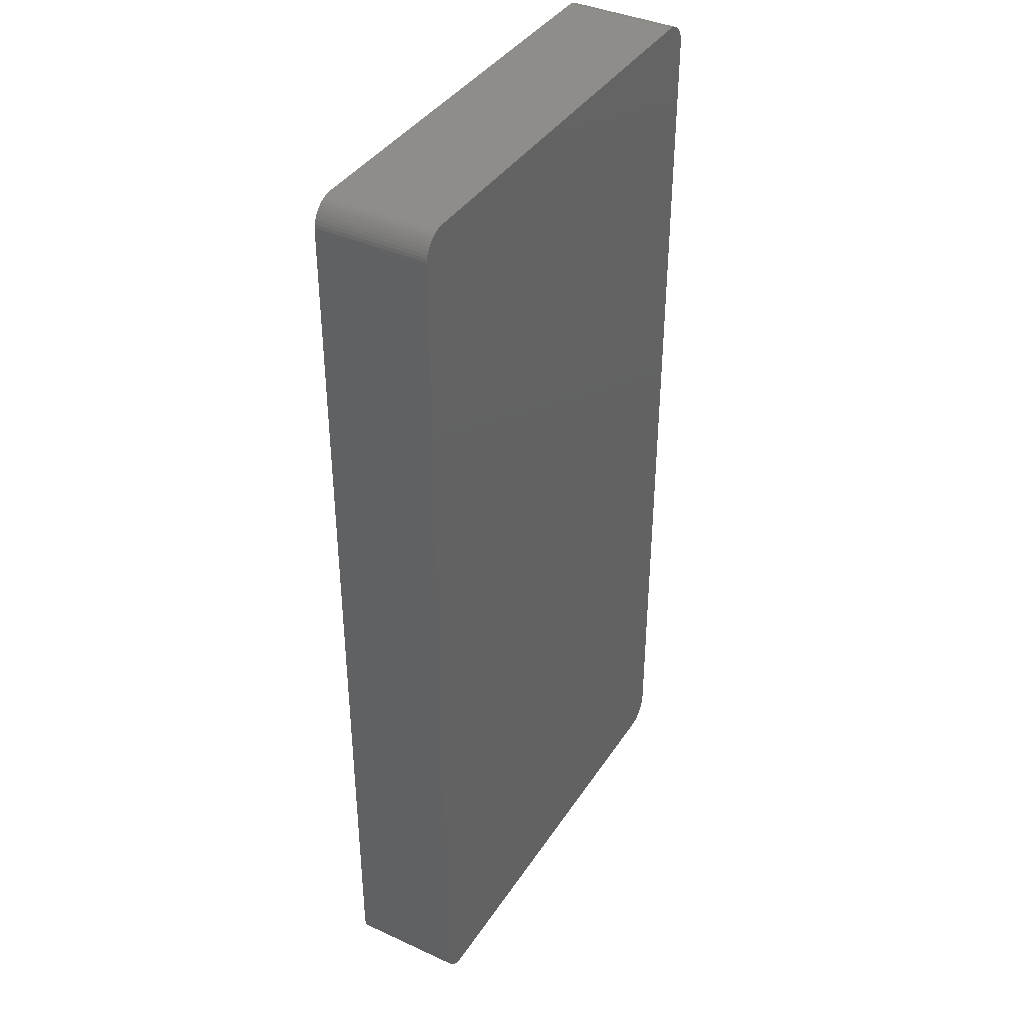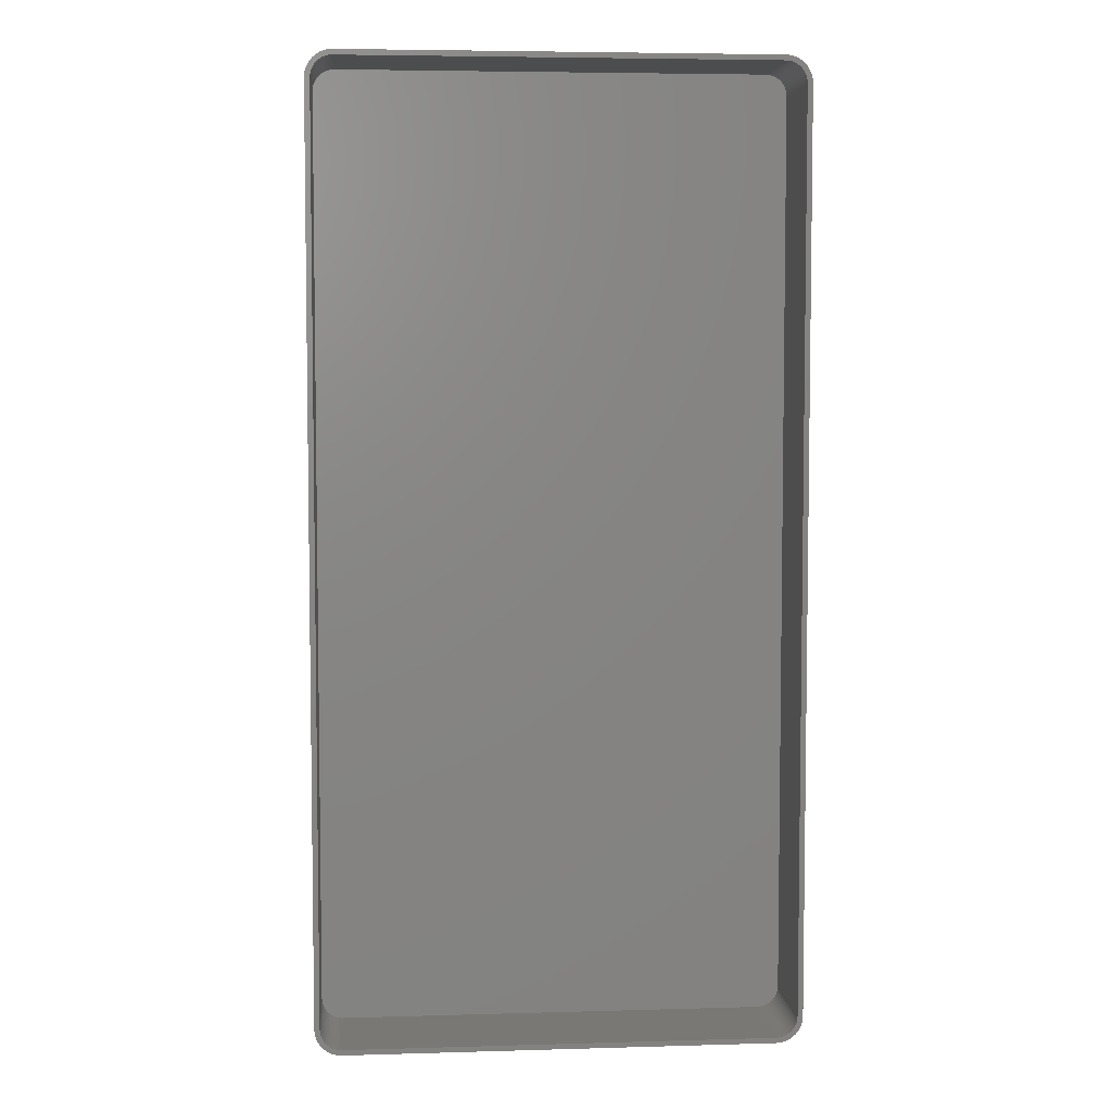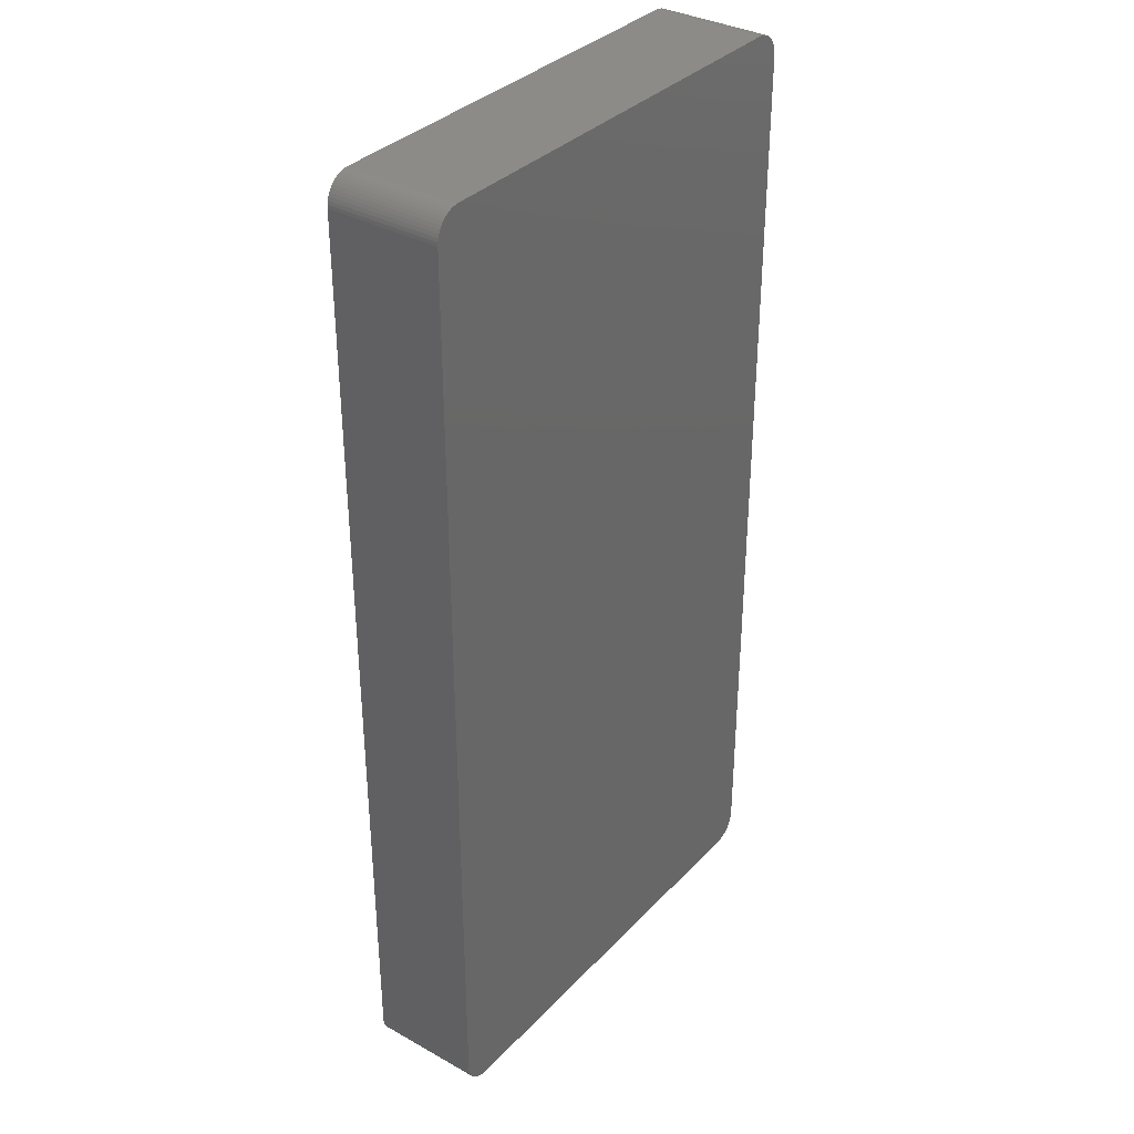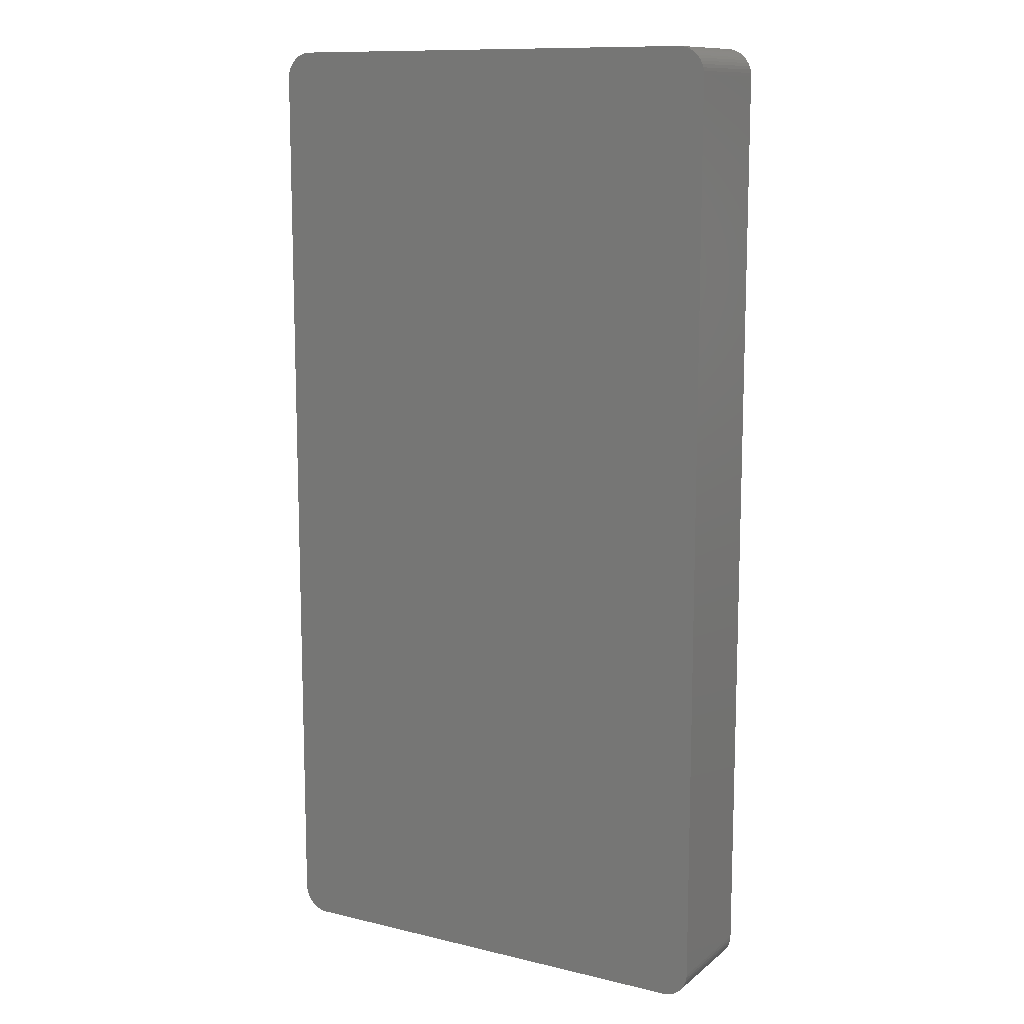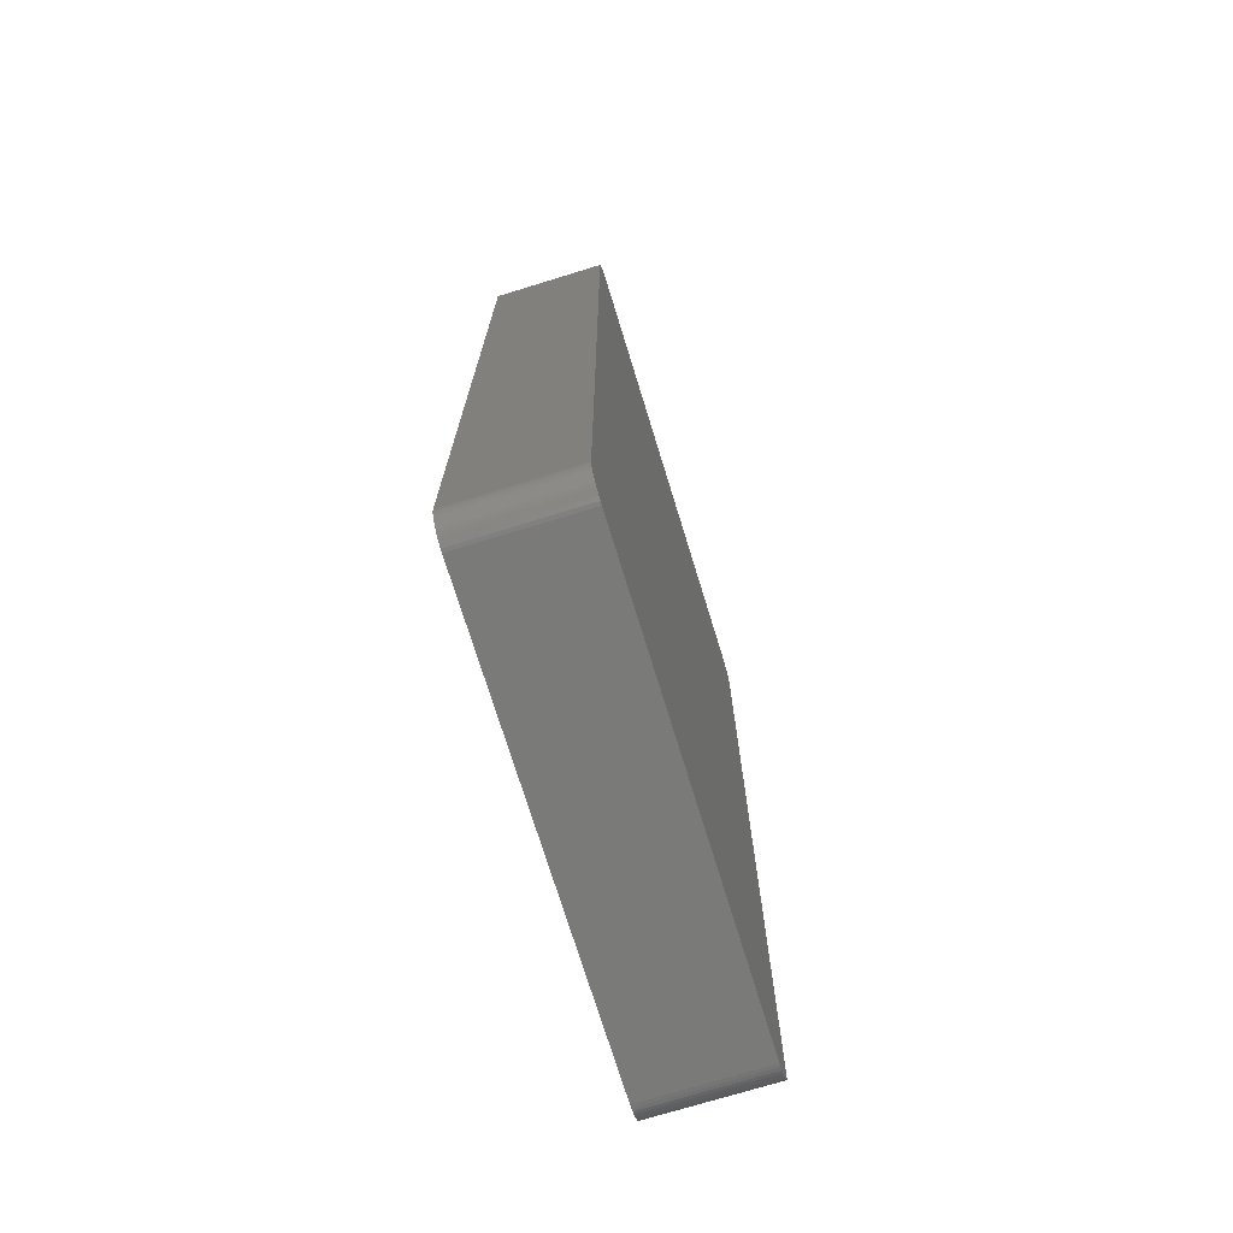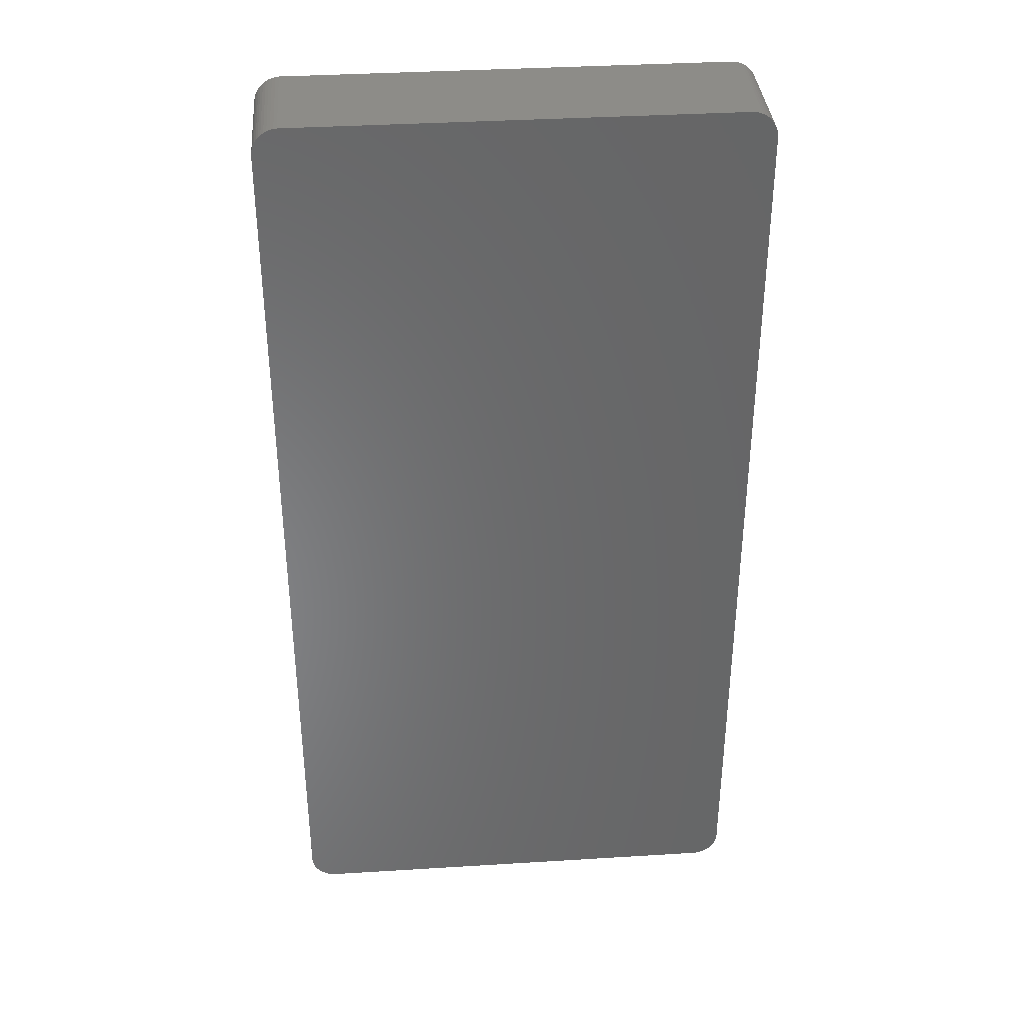
<metadata>
{"format":"stl","ext":"stl","renderer":"f3d","projection":"perspective","resolution":1024,"background":"white","views":[{"elev":39.0,"azim":119.8,"up":"+Y"},{"elev":5.3,"azim":-5.1,"up":"+Y"},{"elev":34.8,"azim":126.6,"up":"+Y"},{"elev":11.6,"azim":-150.1,"up":"+Y"},{"elev":-73.2,"azim":107.1,"up":"+Y"},{"elev":36.5,"azim":175.4,"up":"+Y"}]}
</metadata>
<code>
# stl→obj: 208 verts, 412 faces
v -45 85 0
v -44.96 85.63 21
v -44.96 85.63 0
v -45 85 21
v -45 -85 0
v -45 -85 21
v 44.96 -85.63 21
v 45 -85 0
v 45 -85 21
v 44.96 -85.63 0
v 45 85 0
v 45 85 21
v 44 85 21
v 44.96 85.63 21
v 43.97 85.5 21
v 44.84 86.24 21
v 44 -85 21
v 43.87 85.99 21
v 44.65 86.84 21
v 43.72 86.47 21
v 44.38 87.41 21
v 43.97 -85.5 21
v 43.51 86.93 21
v 44.05 87.94 21
v 44.84 -86.24 21
v 43.87 -85.99 21
v 43.24 87.35 21
v 43.64 88.42 21
v 42.92 87.74 21
v 43.19 88.85 21
v 42.55 88.08 21
v 42.68 89.22 21
v 42.14 88.38 21
v 42.13 89.52 21
v 41.7 88.62 21
v 41.55 89.76 21
v 41.24 88.8 21
v 40.94 89.91 21
v 40.75 88.93 21
v 40.31 89.99 21
v 40.25 88.99 21
v -40.25 88.99 21
v -40.31 89.99 21
v -40.75 88.93 21
v -40.94 89.91 21
v -41.24 88.8 21
v -41.55 89.76 21
v -41.7 88.62 21
v -42.13 89.52 21
v -42.14 88.38 21
v -42.68 89.22 21
v -42.55 88.08 21
v -43.19 88.85 21
v -42.92 87.74 21
v -43.64 88.42 21
v -43.24 87.35 21
v -44.05 87.94 21
v -43.51 86.93 21
v -44.38 87.41 21
v -43.72 86.47 21
v -44.84 86.24 21
v -43.87 85.99 21
v -44.65 86.84 21
v 44.65 -86.84 21
v 43.72 -86.47 21
v 44.38 -87.41 21
v 43.51 -86.93 21
v 44.05 -87.94 21
v 43.24 -87.35 21
v 43.64 -88.42 21
v 42.92 -87.74 21
v 43.19 -88.85 21
v 42.55 -88.08 21
v 42.68 -89.22 21
v 42.14 -88.38 21
v 42.13 -89.52 21
v 41.7 -88.62 21
v 41.55 -89.76 21
v 41.24 -88.8 21
v 40.94 -89.91 21
v 40.75 -88.93 21
v 40.31 -89.99 21
v 40.25 -88.99 21
v -40.25 -88.99 21
v -40.31 -89.99 21
v -40.75 -88.93 21
v -40.94 -89.91 21
v -41.24 -88.8 21
v -41.55 -89.76 21
v -41.7 -88.62 21
v -42.13 -89.52 21
v -42.14 -88.38 21
v -42.68 -89.22 21
v -42.55 -88.08 21
v -43.19 -88.85 21
v -42.92 -87.74 21
v -43.64 -88.42 21
v -43.24 -87.35 21
v -44.05 -87.94 21
v -43.51 -86.93 21
v -44.38 -87.41 21
v -43.72 -86.47 21
v -44.65 -86.84 21
v -43.87 -85.99 21
v -44.84 -86.24 21
v -43.97 -85.5 21
v -44.96 -85.63 21
v -44 -85 21
v -44 85 21
v -43.97 85.5 21
v 40.31 -89.99 0
v 44.84 -86.24 0
v 44.65 -86.84 0
v 40.31 89.99 0
v 44.38 -87.41 0
v 44.96 85.63 0
v 44.05 -87.94 0
v 44.84 86.24 0
v 43.64 -88.42 0
v 44.65 86.84 0
v 43.19 -88.85 0
v 42.68 -89.22 0
v 44.38 87.41 0
v 42.13 -89.52 0
v 43.64 88.42 0
v 43.19 88.85 0
v 41.55 -89.76 0
v 42.68 89.22 0
v 40.94 -89.91 0
v 42.13 89.52 0
v 41.55 89.76 0
v 40.94 89.91 0
v -40.31 -89.99 0
v 44.05 87.94 0
v -40.94 -89.91 0
v -41.55 -89.76 0
v -40.31 89.99 0
v -42.13 -89.52 0
v -40.94 89.91 0
v -42.68 -89.22 0
v -41.55 89.76 0
v -43.19 -88.85 0
v -42.13 89.52 0
v -43.64 -88.42 0
v -42.68 89.22 0
v -44.05 -87.94 0
v -43.19 88.85 0
v -44.38 -87.41 0
v -43.64 88.42 0
v -44.65 -86.84 0
v -44.05 87.94 0
v -44.84 -86.24 0
v -44.38 87.41 0
v -44.96 -85.63 0
v -44.65 86.84 0
v -44.84 86.24 0
v 40.75 -88.93 2
v 40.25 -88.99 2
v -40.25 88.99 2
v 40.25 88.99 2
v -43.72 -86.47 2
v -43.51 -86.93 2
v -40.25 -88.99 2
v -44 -85 2
v -43.97 -85.5 2
v 44 -85 2
v 44 85 2
v 43.87 85.99 2
v 43.72 86.47 2
v -41.7 -88.62 2
v -42.14 -88.38 2
v -40.75 -88.93 2
v -44 85 2
v -43.87 -85.99 2
v 41.7 88.62 2
v 42.14 88.38 2
v 43.72 -86.47 2
v 43.87 -85.99 2
v -43.24 -87.35 2
v -42.92 -87.74 2
v -41.24 -88.8 2
v -42.55 -88.08 2
v -42.92 87.74 2
v -42.55 88.08 2
v -42.14 88.38 2
v -41.7 88.62 2
v 42.14 -88.38 2
v 41.7 -88.62 2
v 43.24 87.35 2
v 42.92 87.74 2
v 43.97 85.5 2
v 42.92 -87.74 2
v 43.24 -87.35 2
v 43.51 -86.93 2
v 43.51 86.93 2
v 43.97 -85.5 2
v 42.55 88.08 2
v 42.55 -88.08 2
v 41.24 88.8 2
v 40.75 88.93 2
v 41.24 -88.8 2
v -40.75 88.93 2
v -41.24 88.8 2
v -43.24 87.35 2
v -43.51 86.93 2
v -43.72 86.47 2
v -43.87 85.99 2
v -43.97 85.5 2
f 1 2 3
f 2 1 4
f 5 4 1
f 4 5 6
f 7 8 9
f 8 7 10
f 9 11 12
f 11 9 8
f 13 12 14
f 12 13 9
f 15 14 16
f 17 9 13
f 18 16 19
f 9 17 7
f 20 19 21
f 22 7 17
f 23 21 24
f 7 22 25
f 26 25 22
f 14 15 13
f 16 18 15
f 19 20 18
f 27 24 28
f 21 23 20
f 24 27 23
f 29 28 30
f 28 29 27
f 31 30 32
f 30 31 29
f 32 33 31
f 34 33 32
f 34 35 33
f 36 35 34
f 36 37 35
f 38 37 36
f 38 39 37
f 40 39 38
f 40 41 39
f 40 42 41
f 43 42 40
f 43 44 42
f 45 44 43
f 45 46 44
f 47 46 45
f 47 48 46
f 49 48 47
f 49 50 48
f 51 50 49
f 50 51 52
f 53 52 51
f 52 53 54
f 55 54 53
f 54 55 56
f 57 56 55
f 56 57 58
f 59 58 57
f 58 59 60
f 61 62 63
f 60 63 62
f 63 60 59
f 25 26 64
f 65 64 26
f 64 65 66
f 67 66 65
f 66 67 68
f 69 68 67
f 68 69 70
f 71 70 69
f 70 71 72
f 73 72 71
f 72 73 74
f 75 74 73
f 75 76 74
f 77 76 75
f 77 78 76
f 79 78 77
f 79 80 78
f 81 80 79
f 81 82 80
f 83 82 81
f 84 82 83
f 84 85 82
f 86 85 84
f 86 87 85
f 88 87 86
f 88 89 87
f 90 89 88
f 90 91 89
f 92 91 90
f 93 92 94
f 92 93 91
f 95 94 96
f 94 95 93
f 97 96 98
f 99 98 100
f 96 97 95
f 101 100 102
f 103 102 104
f 105 104 106
f 98 99 97
f 107 106 108
f 109 4 108
f 62 61 110
f 6 108 4
f 2 110 61
f 107 108 6
f 110 2 109
f 100 101 99
f 109 2 4
f 102 103 101
f 104 105 103
f 106 107 105
f 111 8 10
f 8 5 11
f 111 10 112
f 1 11 5
f 111 112 113
f 114 11 1
f 111 113 115
f 11 114 116
f 111 115 117
f 116 114 118
f 111 117 119
f 118 114 120
f 111 119 121
f 8 111 5
f 111 121 122
f 120 114 123
f 111 122 124
f 125 114 126
f 111 124 127
f 126 114 128
f 111 127 129
f 128 114 130
f 130 114 131
f 131 114 132
f 5 111 133
f 123 114 134
f 5 133 135
f 134 114 125
f 5 135 136
f 114 1 137
f 5 136 138
f 137 1 139
f 5 138 140
f 139 1 141
f 5 140 142
f 141 1 143
f 5 142 144
f 143 1 145
f 5 144 146
f 145 1 147
f 5 146 148
f 147 1 149
f 5 148 150
f 149 1 151
f 5 150 152
f 151 1 153
f 5 152 154
f 153 1 155
f 155 1 156
f 156 1 3
f 114 43 40
f 43 114 137
f 150 105 152
f 105 150 103
f 154 6 5
f 6 154 107
f 133 82 85
f 82 133 111
f 142 93 95
f 93 142 140
f 19 123 21
f 123 19 120
f 132 40 38
f 40 132 114
f 147 55 53
f 55 147 149
f 3 61 156
f 61 3 2
f 148 103 150
f 103 148 101
f 152 107 154
f 107 152 105
f 70 117 68
f 117 70 119
f 64 112 25
f 112 64 113
f 14 118 16
f 118 14 116
f 12 116 14
f 116 12 11
f 16 120 19
f 120 16 118
f 126 32 30
f 32 126 128
f 141 49 47
f 49 141 143
f 155 59 153
f 59 155 63
f 151 55 149
f 55 151 57
f 156 63 155
f 63 156 61
f 111 80 82
f 80 111 129
f 127 76 78
f 76 127 124
f 121 70 72
f 70 121 119
f 124 74 76
f 74 124 122
f 68 115 66
f 115 68 117
f 25 10 7
f 10 25 112
f 140 91 93
f 91 140 138
f 136 87 89
f 87 136 135
f 144 95 97
f 95 144 142
f 146 101 148
f 101 146 99
f 131 38 36
f 38 131 132
f 130 36 34
f 36 130 131
f 128 34 32
f 34 128 130
f 125 30 28
f 30 125 126
f 24 125 28
f 125 24 134
f 21 134 24
f 134 21 123
f 145 53 51
f 53 145 147
f 143 51 49
f 51 143 145
f 139 47 45
f 47 139 141
f 137 45 43
f 45 137 139
f 153 57 151
f 57 153 59
f 129 78 80
f 78 129 127
f 122 72 74
f 72 122 121
f 66 113 64
f 113 66 115
f 138 89 91
f 89 138 136
f 135 85 87
f 85 135 133
f 144 99 146
f 99 144 97
f 157 83 81
f 83 157 158
f 159 41 42
f 41 159 160
f 100 161 102
f 161 100 162
f 158 84 83
f 84 158 163
f 106 164 108
f 164 106 165
f 166 13 167
f 13 166 17
f 168 20 169
f 20 168 18
f 170 92 90
f 92 170 171
f 163 86 84
f 86 163 172
f 108 173 109
f 173 108 164
f 102 174 104
f 174 102 161
f 175 33 35
f 33 175 176
f 177 26 178
f 26 177 65
f 96 179 98
f 179 96 180
f 172 88 86
f 88 172 181
f 182 96 94
f 96 182 180
f 183 52 54
f 52 183 184
f 185 48 50
f 48 185 186
f 187 77 75
f 77 187 188
f 189 29 190
f 29 189 27
f 191 18 168
f 18 191 15
f 192 69 193
f 69 192 71
f 194 65 177
f 65 194 67
f 181 90 88
f 90 181 170
f 98 162 100
f 162 98 179
f 160 167 191
f 167 173 166
f 160 191 168
f 164 166 173
f 160 168 169
f 158 166 164
f 160 169 195
f 166 158 196
f 160 195 189
f 196 158 178
f 160 189 190
f 178 158 177
f 160 190 197
f 167 160 173
f 160 197 176
f 177 158 194
f 160 176 175
f 192 158 198
f 160 175 199
f 198 158 187
f 160 199 200
f 187 158 188
f 188 158 201
f 201 158 157
f 173 160 159
f 194 158 193
f 173 159 202
f 193 158 192
f 173 202 203
f 158 164 163
f 173 203 186
f 163 164 172
f 173 186 185
f 172 164 181
f 173 185 184
f 181 164 170
f 173 184 183
f 170 164 171
f 173 183 204
f 171 164 182
f 173 204 205
f 182 164 180
f 173 205 206
f 180 164 179
f 173 206 207
f 179 164 162
f 173 207 208
f 162 164 161
f 161 164 174
f 174 164 165
f 104 165 106
f 165 104 174
f 58 204 56
f 204 58 205
f 62 206 60
f 206 62 207
f 56 183 54
f 183 56 204
f 203 44 46
f 44 203 202
f 202 42 44
f 42 202 159
f 188 79 77
f 79 188 201
f 176 31 33
f 31 176 197
f 197 29 31
f 29 197 190
f 195 27 189
f 27 195 23
f 169 23 195
f 23 169 20
f 199 35 37
f 35 199 175
f 160 39 41
f 39 160 200
f 200 37 39
f 37 200 199
f 167 15 191
f 15 167 13
f 178 22 196
f 22 178 26
f 193 67 194
f 67 193 69
f 198 75 73
f 75 198 187
f 171 94 92
f 94 171 182
f 60 205 58
f 205 60 206
f 110 207 62
f 207 110 208
f 109 208 110
f 208 109 173
f 184 50 52
f 50 184 185
f 186 46 48
f 46 186 203
f 196 17 166
f 17 196 22
f 192 73 71
f 73 192 198
f 201 81 79
f 81 201 157

</code>
